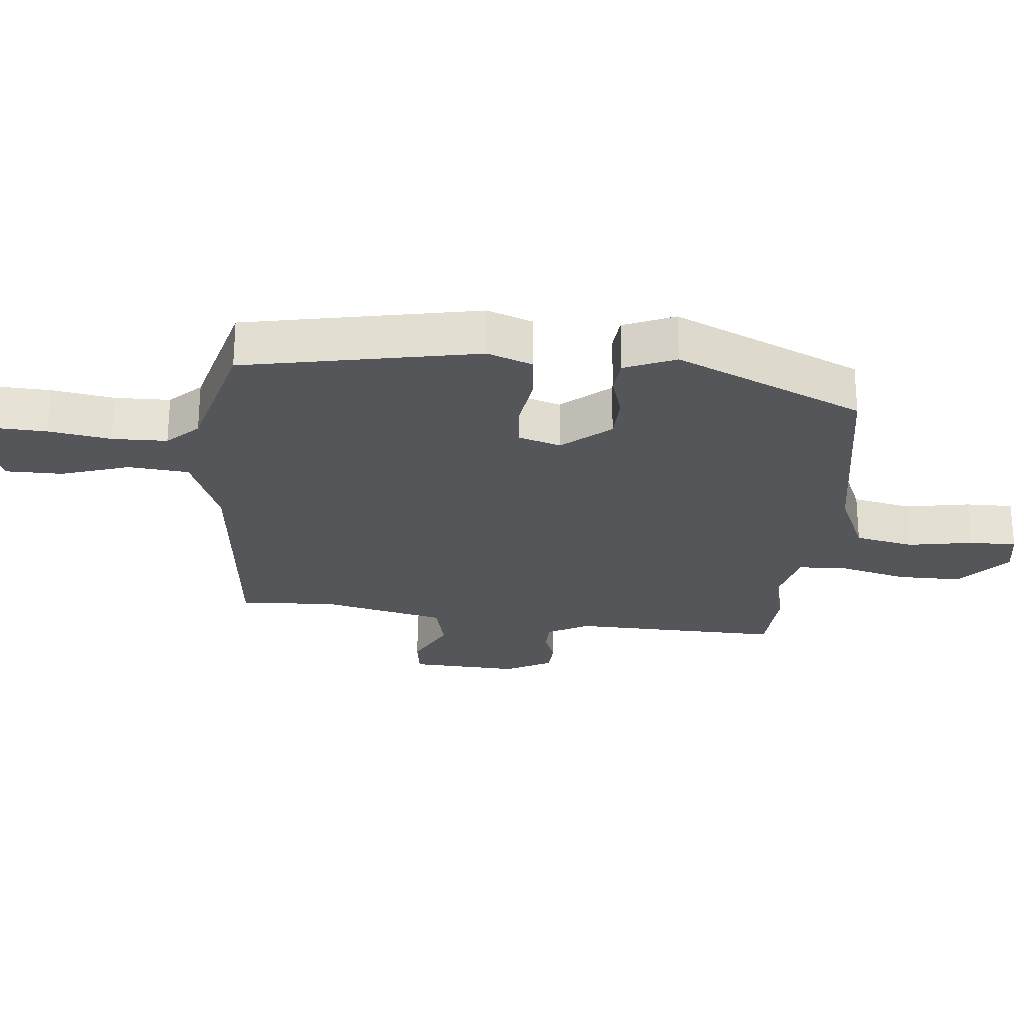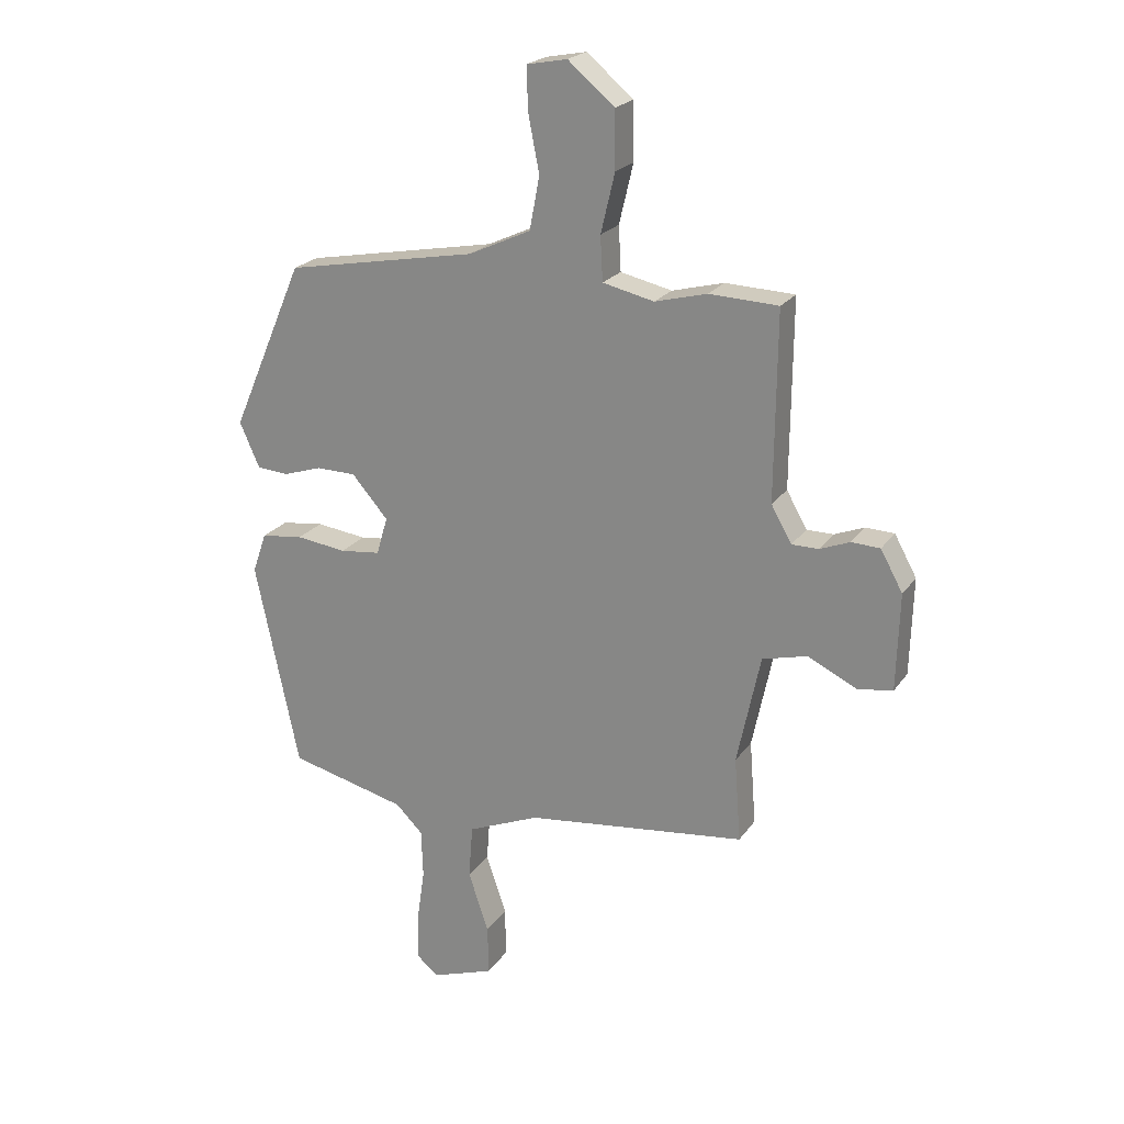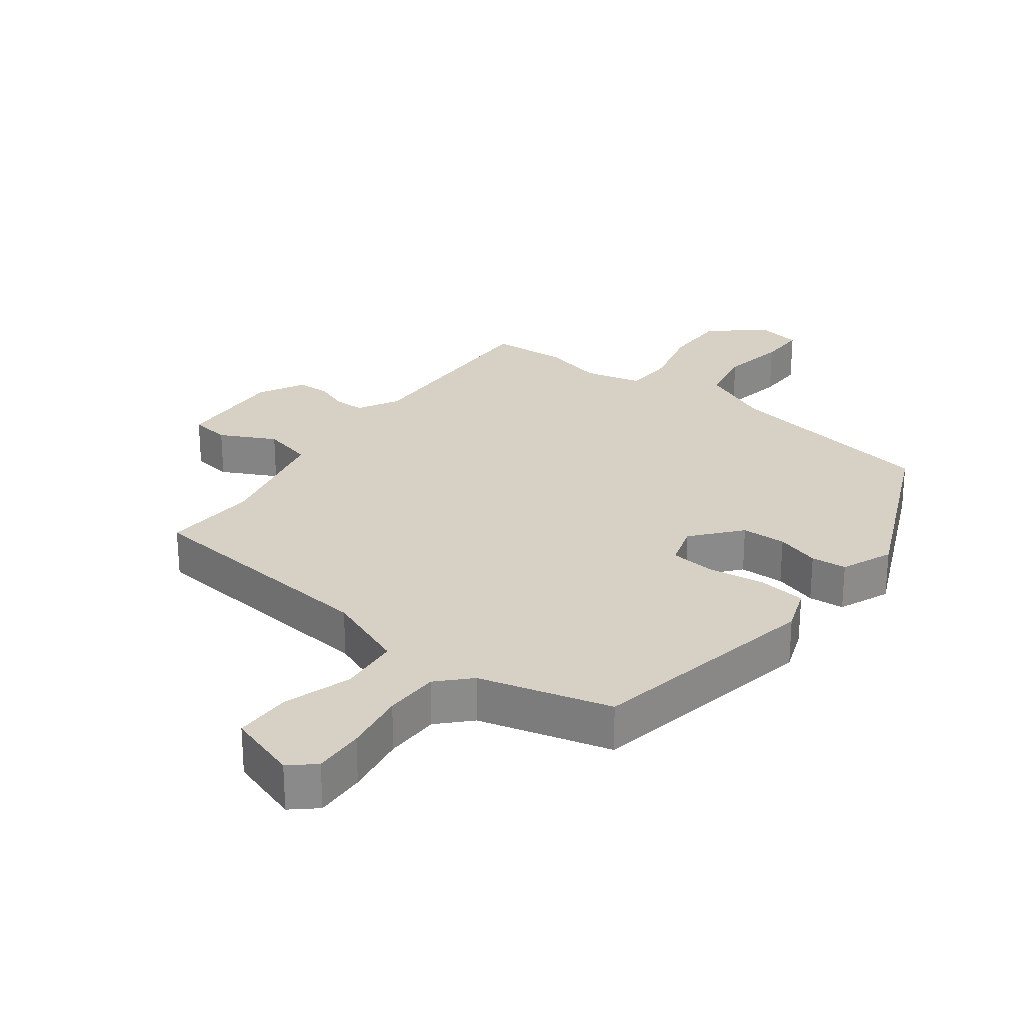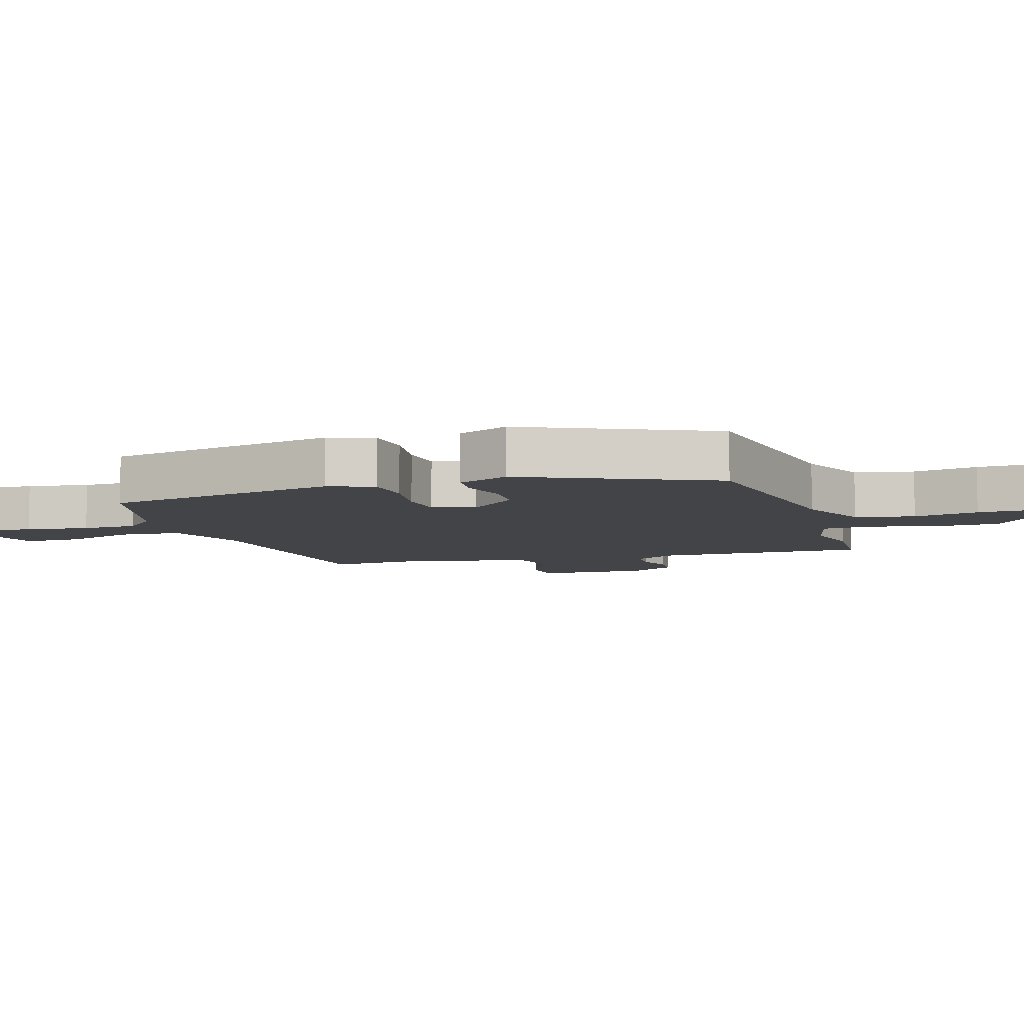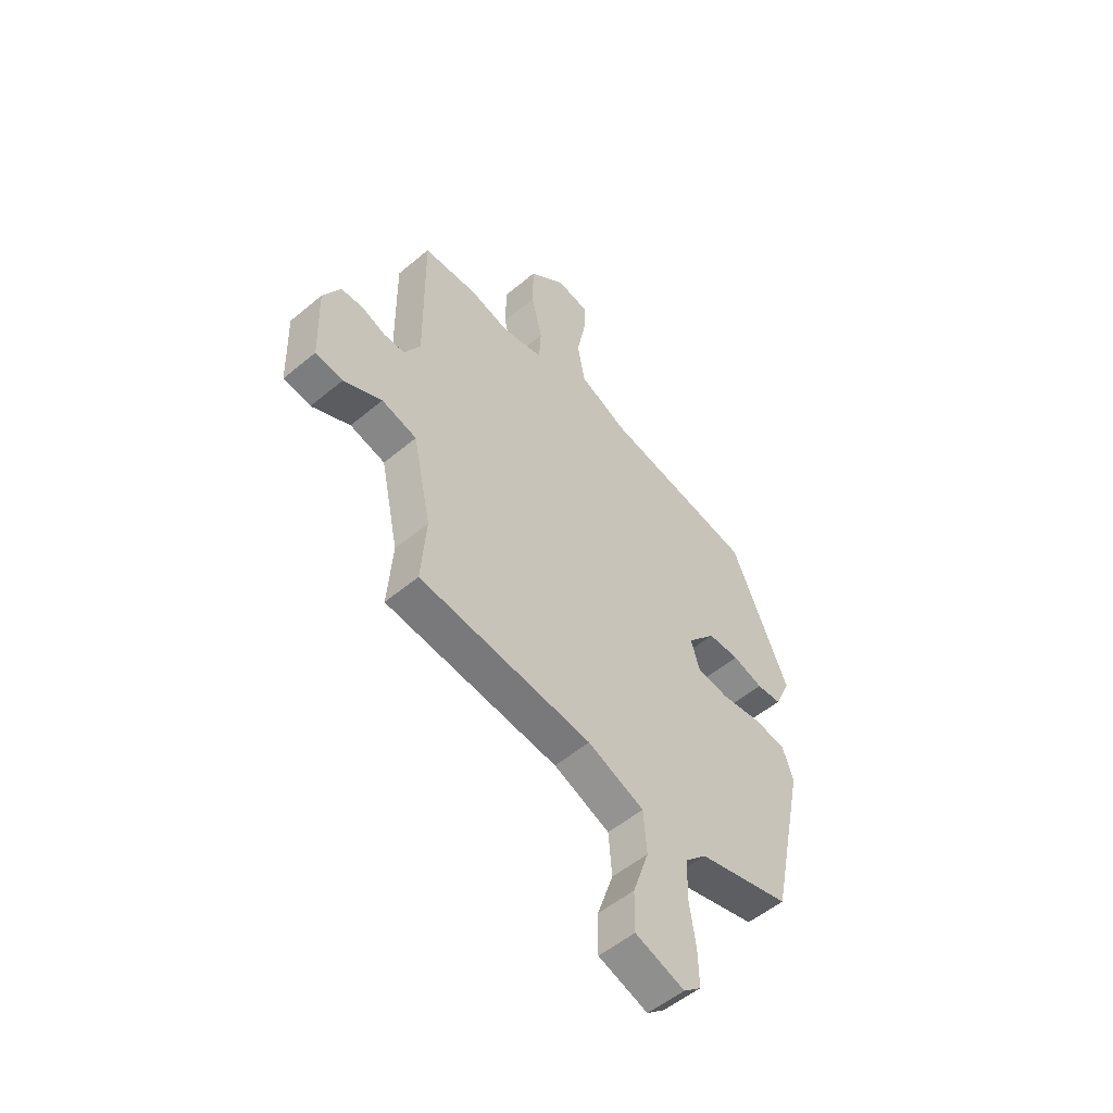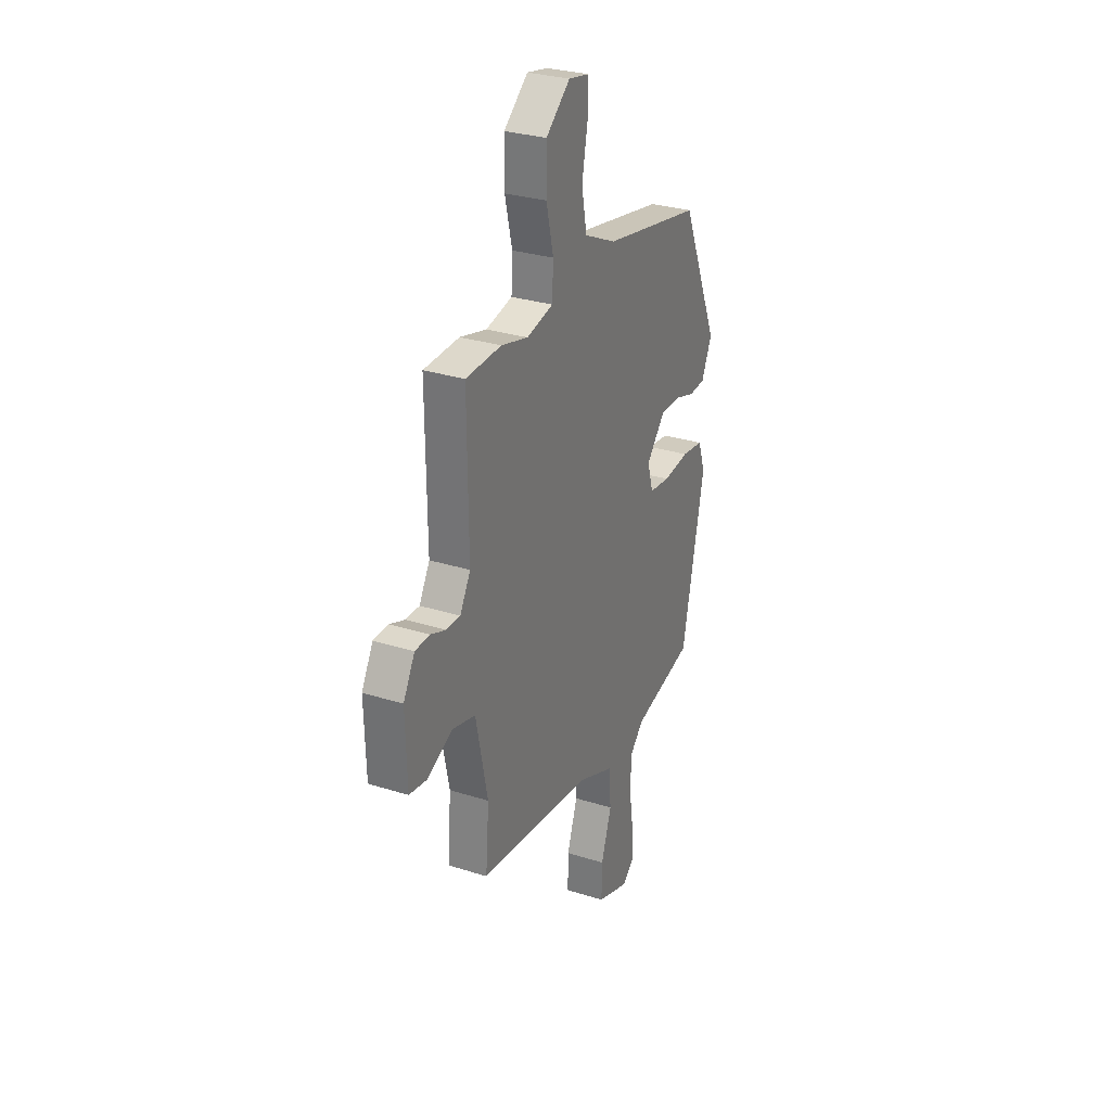
<metadata>
{"format":"obj","ext":"obj","renderer":"f3d","projection":"perspective","resolution":1024,"background":"white","views":[{"elev":-25.5,"azim":-96.5,"up":"+Y"},{"elev":21.9,"azim":25.3,"up":"+Z"},{"elev":26.7,"azim":-143.9,"up":"+Y"},{"elev":-7.7,"azim":-73.4,"up":"+Y"},{"elev":-53.4,"azim":131.8,"up":"+Z"},{"elev":29.3,"azim":115.2,"up":"+Z"}]}
</metadata>
<code>
v -0.382 0.07 -0.452
v -0.457 0.07 -0.098
v -0.433 0.07 -0.029
v -0.361 0.07 -0.02
v -0.275 0.07 -0.031
v -0.206 0.07 -0.023
v -0.187 0.07 0.042
v -0.249 0.07 0.113
v -0.317 0.07 0.114
v -0.383 0.07 0.093
v -0.437 0.07 0.097
v -0.471 0.07 0.174
v -0.347 0.07 0.462
v -0.02 0.07 0.522
v 0.087 0.07 0.571
v 0.104 0.07 0.661
v 0.085 0.07 0.759
v 0.083 0.07 0.831
v 0.152 0.07 0.844
v 0.232 0.07 0.777
v 0.233 0.07 0.679
v 0.209 0.07 0.578
v 0.213 0.07 0.502
v 0.301 0.07 0.482
v 0.39 0.07 0.505
v 0.508 0.07 0.5
v 0.505 0.07 0.18
v 0.54 0.07 0.118
v 0.586 0.07 0.118
v 0.637 0.07 0.138
v 0.686 0.07 0.136
v 0.724 0.07 0.067
v 0.719 0.07 -0.099
v 0.659 0.07 -0.108
v 0.575 0.07 -0.067
v 0.498 0.07 -0.087
v 0.458 0.07 -0.276
v 0.469 0.07 -0.421
v 0.091 0.07 -0.466
v -0.032 0.07 -0.517
v -0.039 0.07 -0.609
v -0.004 0.07 -0.712
v -0.003 0.07 -0.798
v -0.11 0.07 -0.835
v -0.148 0.07 -0.803
v -0.146 0.07 -0.726
v -0.132 0.07 -0.631
v -0.135 0.07 -0.548
v -0.181 0.07 -0.502
v -0.382 0 -0.452
v -0.457 0 -0.098
v -0.433 0 -0.029
v -0.361 0 -0.02
v -0.275 0 -0.031
v -0.206 0 -0.023
v -0.187 0 0.042
v -0.249 0 0.113
v -0.317 0 0.114
v -0.383 0 0.093
v -0.437 0 0.097
v -0.471 0 0.174
v -0.347 0 0.462
v -0.02 0 0.522
v 0.087 0 0.571
v 0.104 0 0.661
v 0.085 0 0.759
v 0.083 0 0.831
v 0.152 0 0.844
v 0.232 0 0.777
v 0.233 0 0.679
v 0.209 0 0.578
v 0.213 0 0.502
v 0.301 0 0.482
v 0.39 0 0.505
v 0.508 0 0.5
v 0.505 0 0.18
v 0.54 0 0.118
v 0.586 0 0.118
v 0.637 0 0.138
v 0.686 0 0.136
v 0.724 0 0.067
v 0.719 0 -0.099
v 0.659 0 -0.108
v 0.575 0 -0.067
v 0.498 0 -0.087
v 0.458 0 -0.276
v 0.469 0 -0.421
v 0.091 0 -0.466
v -0.032 0 -0.517
v -0.039 0 -0.609
v -0.004 0 -0.712
v -0.003 0 -0.798
v -0.11 0 -0.835
v -0.148 0 -0.803
v -0.146 0 -0.726
v -0.132 0 -0.631
v -0.135 0 -0.548
v -0.181 0 -0.502
f 44 45 46 47
f 44 47 48
f 41 42 43 44
f 40 41 44 48
f 39 40 48 49
f 37 38 39
f 36 37 39 49
f 32 33 34 35
f 32 35 36
f 29 30 31 32
f 28 29 32 36
f 27 28 36 49
f 24 25 26 27
f 23 24 27 49
f 19 20 21 22
f 16 17 18 19
f 15 16 19 22
f 14 15 22 23
f 9 10 11 12
f 8 9 12 13
f 7 8 13 14
f 2 3 4 5
f 2 5 6
f 1 2 6
f 49 1 6
f 14 23 49
f 6 7 14 49
f 96 95 94 93
f 97 96 93
f 93 92 91 90
f 97 93 90 89
f 98 97 89 88
f 88 87 86
f 98 88 86 85
f 84 83 82 81
f 85 84 81
f 81 80 79 78
f 85 81 78 77
f 98 85 77 76
f 76 75 74 73
f 98 76 73 72
f 71 70 69 68
f 68 67 66 65
f 71 68 65 64
f 72 71 64 63
f 61 60 59 58
f 62 61 58 57
f 63 62 57 56
f 54 53 52 51
f 55 54 51
f 55 51 50
f 55 50 98
f 98 72 63
f 98 63 56 55
f 1 50 51 2
f 2 51 52 3
f 3 52 53 4
f 4 53 54 5
f 5 54 55 6
f 6 55 56 7
f 7 56 57 8
f 8 57 58 9
f 9 58 59 10
f 10 59 60 11
f 11 60 61 12
f 12 61 62 13
f 13 62 63 14
f 14 63 64 15
f 15 64 65 16
f 16 65 66 17
f 17 66 67 18
f 18 67 68 19
f 19 68 69 20
f 20 69 70 21
f 21 70 71 22
f 22 71 72 23
f 23 72 73 24
f 24 73 74 25
f 25 74 75 26
f 26 75 76 27
f 27 76 77 28
f 28 77 78 29
f 29 78 79 30
f 30 79 80 31
f 31 80 81 32
f 32 81 82 33
f 33 82 83 34
f 34 83 84 35
f 35 84 85 36
f 36 85 86 37
f 37 86 87 38
f 38 87 88 39
f 39 88 89 40
f 40 89 90 41
f 41 90 91 42
f 42 91 92 43
f 43 92 93 44
f 44 93 94 45
f 45 94 95 46
f 46 95 96 47
f 47 96 97 48
f 48 97 98 49
f 49 98 50 1

</code>
